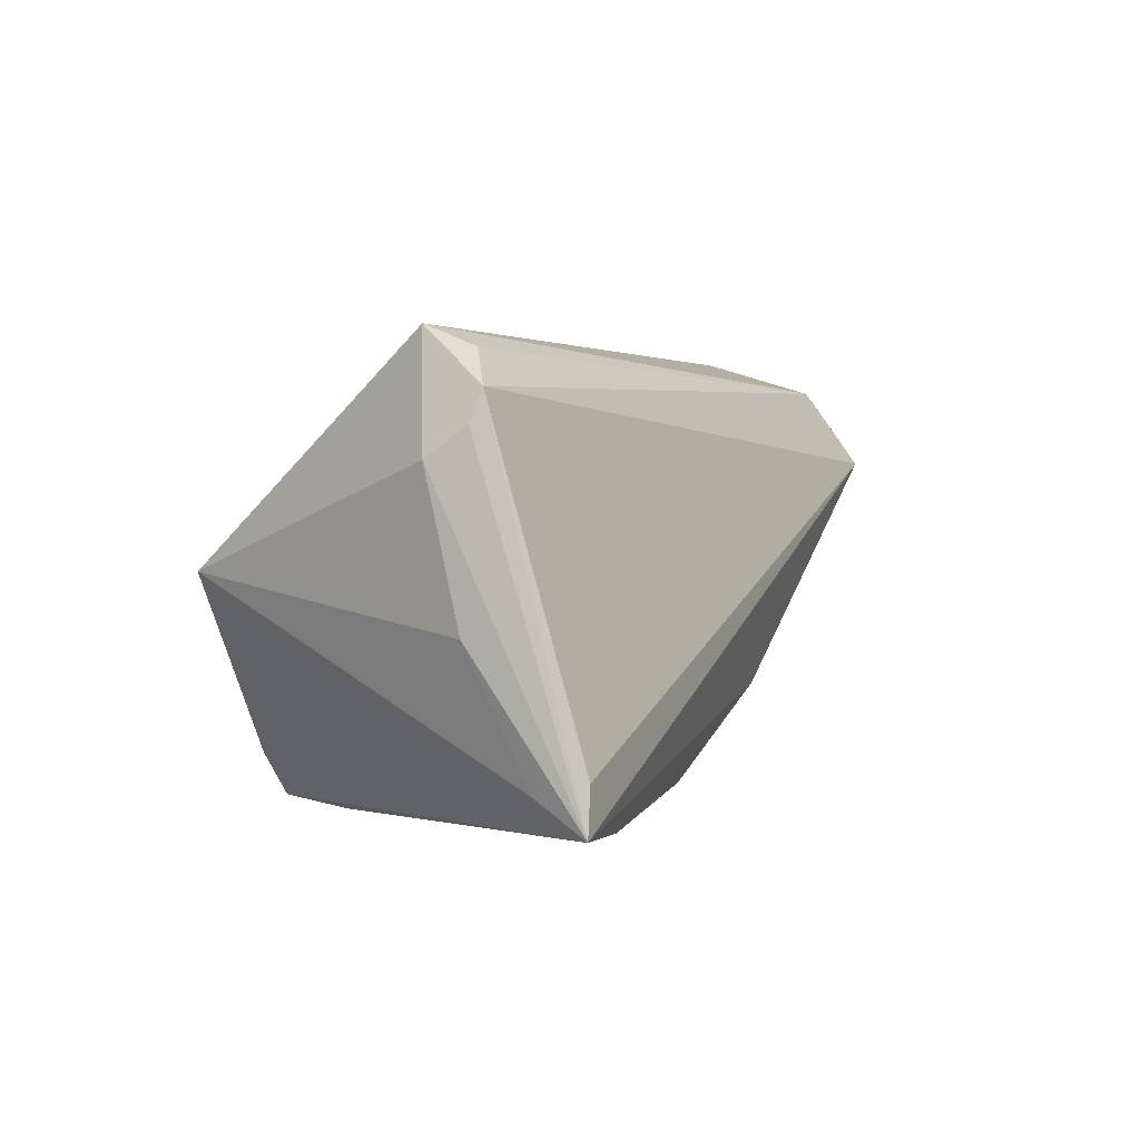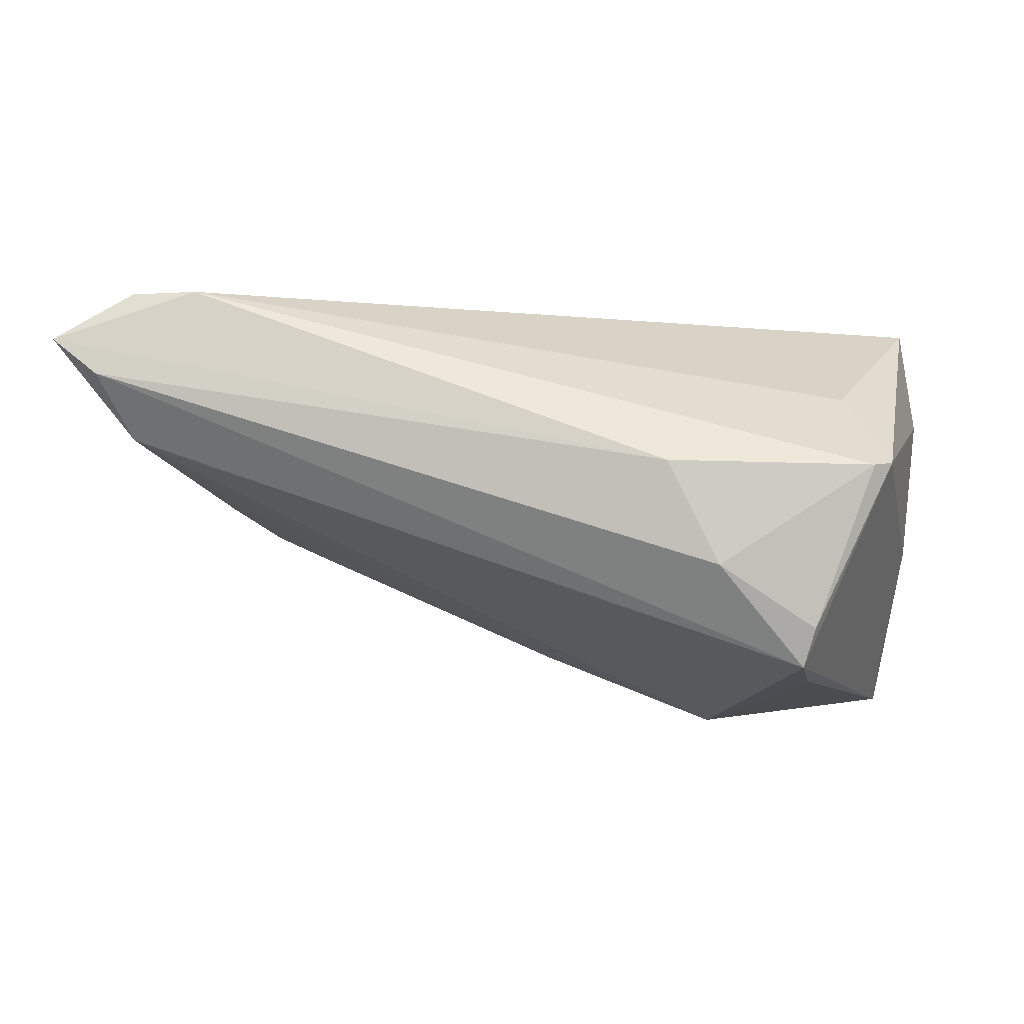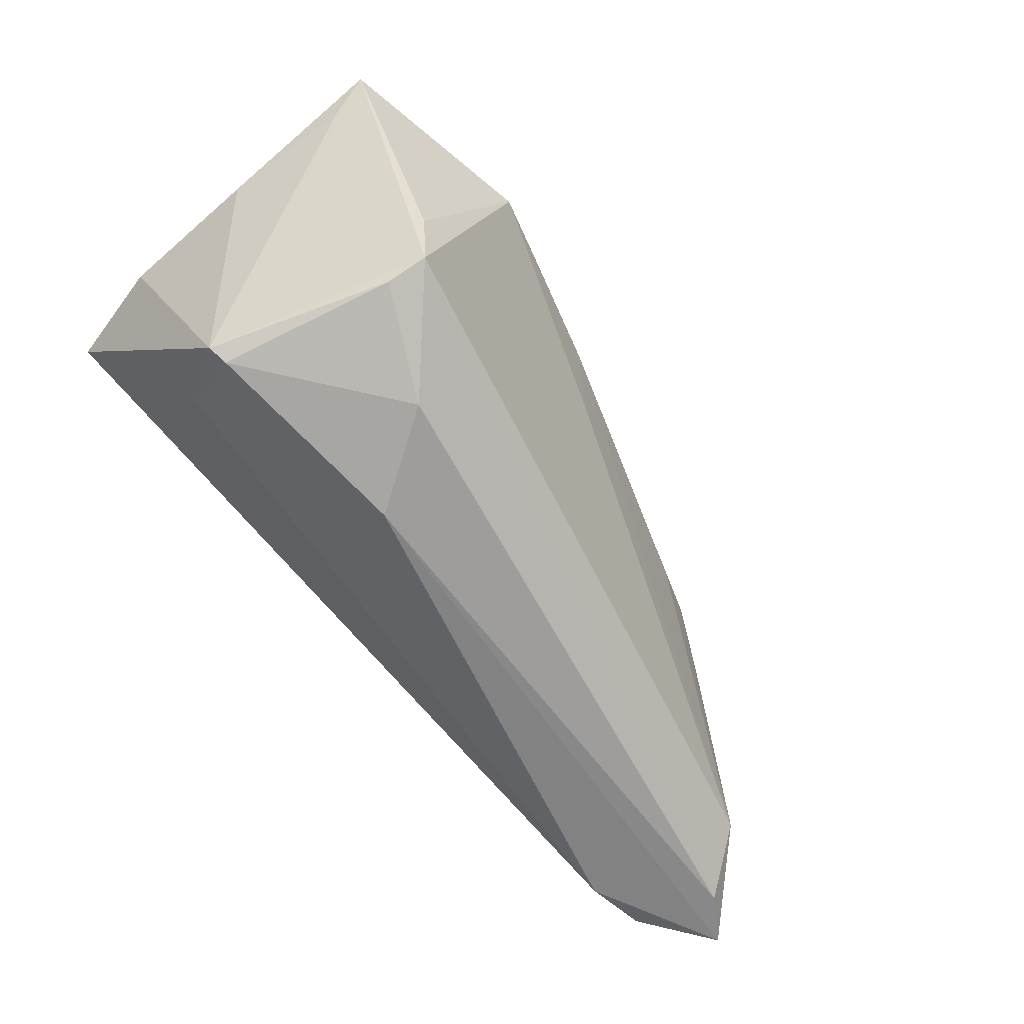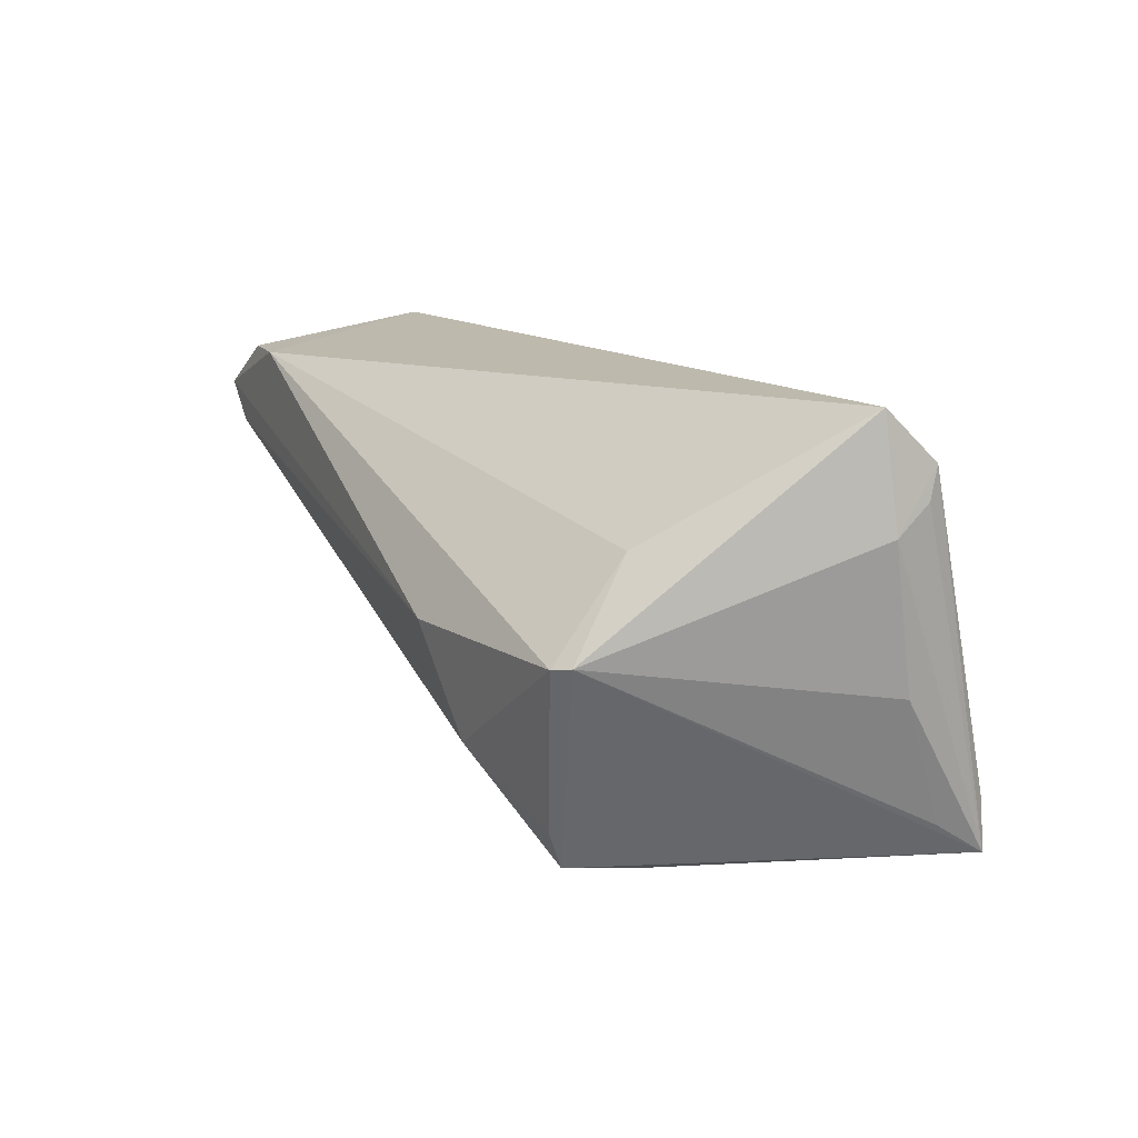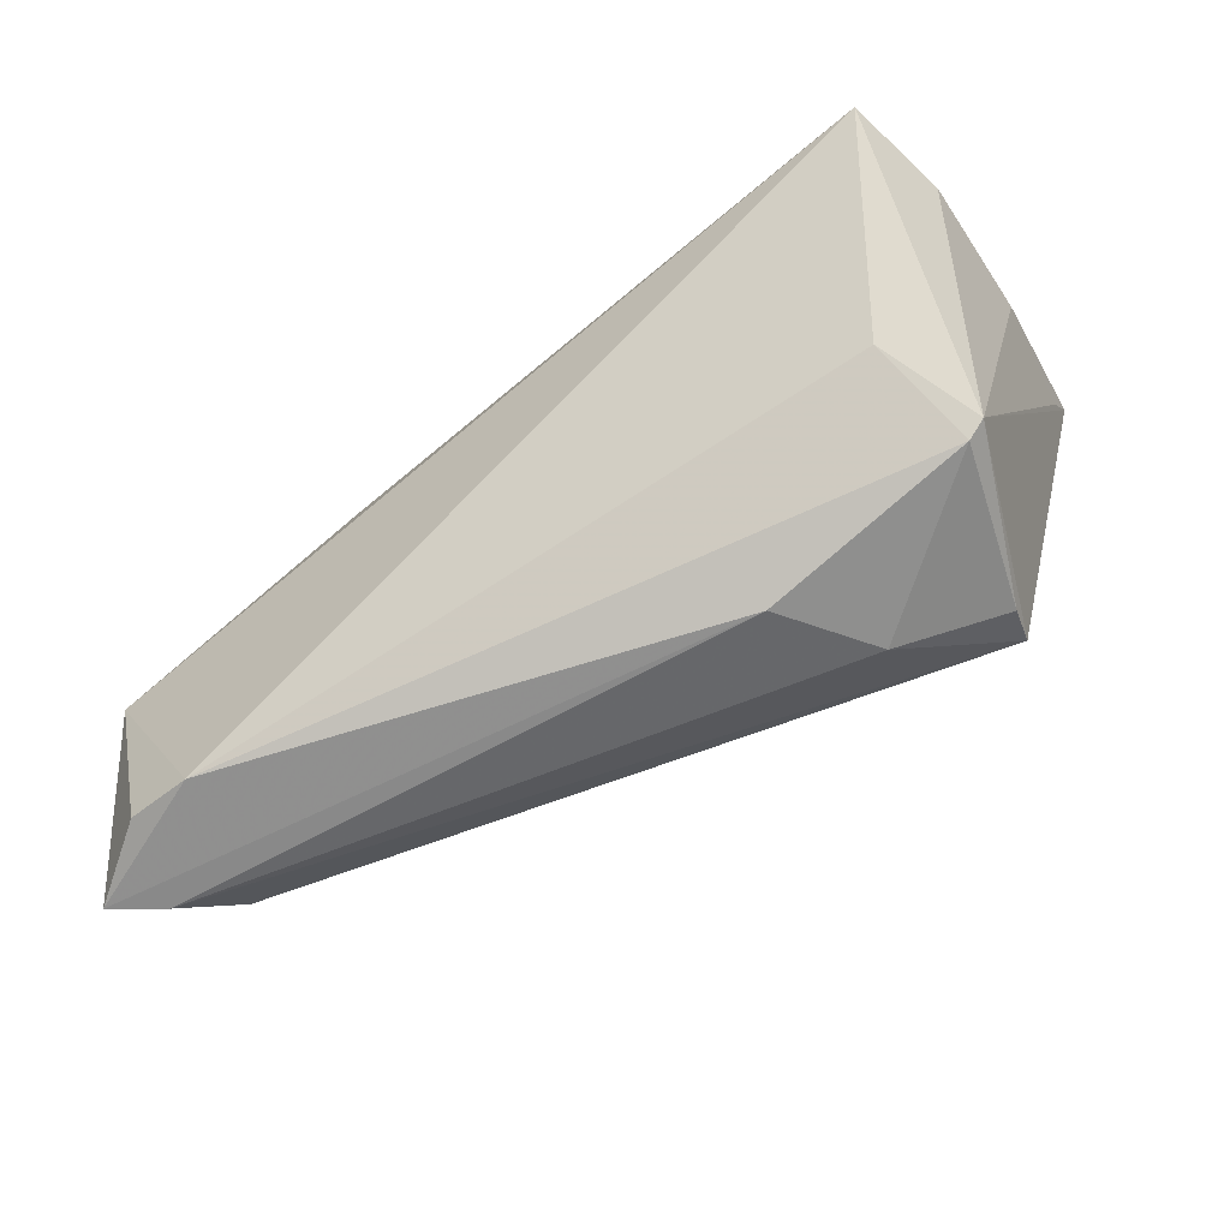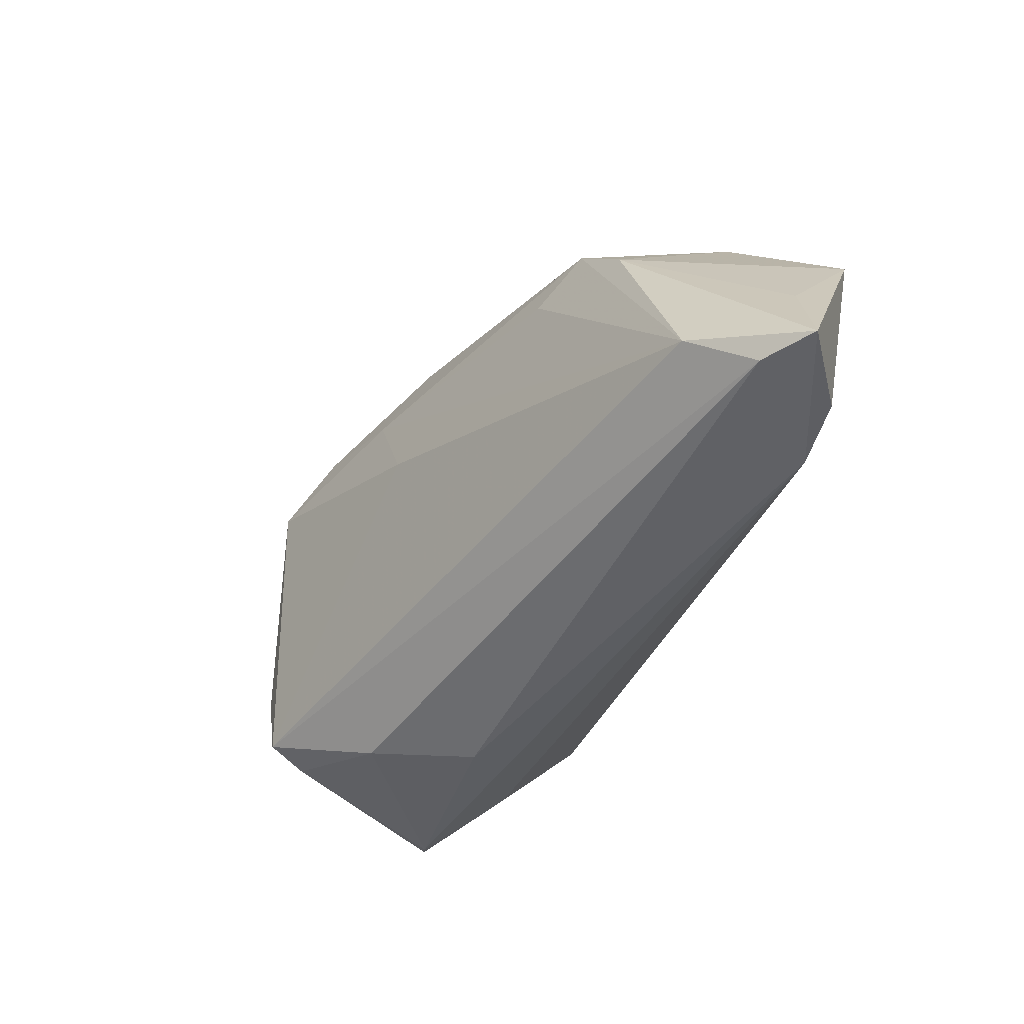
<metadata>
{"format":"obj","ext":"obj","renderer":"f3d","projection":"perspective","resolution":1024,"background":"white","views":[{"elev":3.1,"azim":-64.2,"up":"+Y"},{"elev":-11.1,"azim":-176.8,"up":"+Y"},{"elev":-62.3,"azim":-44.3,"up":"+Z"},{"elev":12.7,"azim":-113.1,"up":"+Y"},{"elev":-63.6,"azim":-140.9,"up":"+Z"},{"elev":-49.6,"azim":72.9,"up":"+Z"}]}
</metadata>
<code>
v -0.004449 -0.01816 0.01703
v 0.03912 0.0239 -0.0267
v -0.03921 -0.01903 -0.01905
v -0.03772 -0.02374 -0.01699
v 0.05146 0.0132 -0.02705
v -0.05525 0.02094 0.01737
v -0.01711 -0.02267 0.02183
v 0.04728 0.02388 -0.0261
v 0.05717 0.01782 -0.02708
v -0.05197 -0.02342 0.02708
v -0.02075 0.001069 -0.02702
v -0.05549 0.02714 0.01078
v -0.04689 0.00123 -0.0221
v 0.05271 0.01868 -0.01355
v 0.002182 -0.01316 0.02323
v -0.04926 0.00175 -0.02062
v 0.02306 0.02205 0.02256
v -0.02703 -0.02714 0.01869
v 0.02957 0.01308 0.02708
v -0.05144 -0.01772 0.02708
v 0.02706 -0.004678 0.009639
v -0.04416 0.01211 -0.01239
v -0.05539 -0.003782 0.01485
v 0.0296 0.02004 0.0219
v 0.03989 0.002022 0.005602
v -0.05198 -0.01945 0.02101
v -0.001544 -0.01619 0.006347
v -0.05717 0.01384 0.01167
v -0.03907 -0.02454 -0.008185
v 0.05133 0.02714 -0.002047
v 0.03436 -0.0009975 0.01264
v -0.05594 0.01717 0.01615
v -0.05135 0.025 0.0147
v 0.04764 0.005807 -0.02114
v 0.03856 0.01842 0.01687
v -0.02708 -0.0117 -0.02426
f 19 10 15
f 15 31 19
f 1 31 15
f 10 16 4
f 4 16 3
f 5 34 4
f 17 30 12
f 17 6 19
f 12 30 2
f 20 10 19
f 19 6 20
f 20 6 10
f 10 6 32
f 3 16 13
f 13 2 11
f 19 31 35
f 21 31 1
f 1 34 21
f 21 34 31
f 31 34 25
f 30 35 25
f 25 35 31
f 36 4 3
f 3 13 36
f 36 13 11
f 36 11 5
f 5 4 36
f 12 6 33
f 33 17 12
f 6 17 33
f 9 34 5
f 5 11 9
f 11 2 9
f 9 25 34
f 12 16 28
f 28 6 12
f 28 32 6
f 10 32 28
f 12 2 22
f 2 13 22
f 22 16 12
f 22 13 16
f 30 17 24
f 24 35 30
f 24 17 19
f 19 35 24
f 1 15 7
f 7 18 1
f 7 15 10
f 10 18 7
f 10 4 29
f 29 18 10
f 4 18 29
f 27 4 34
f 27 18 4
f 27 34 1
f 1 18 27
f 8 2 30
f 30 9 8
f 8 9 2
f 30 25 14
f 14 9 30
f 25 9 14
f 26 16 10
f 23 28 16
f 16 26 23
f 10 28 23
f 23 26 10

</code>
